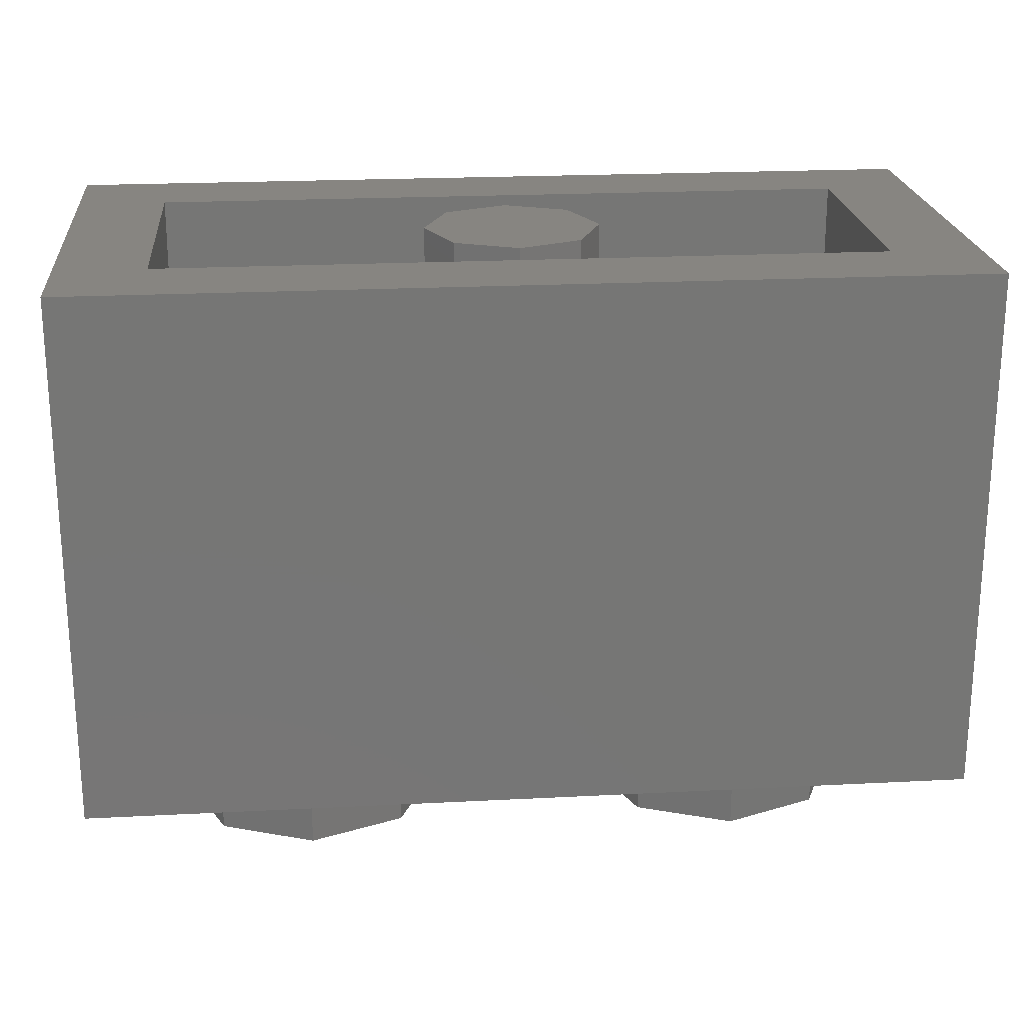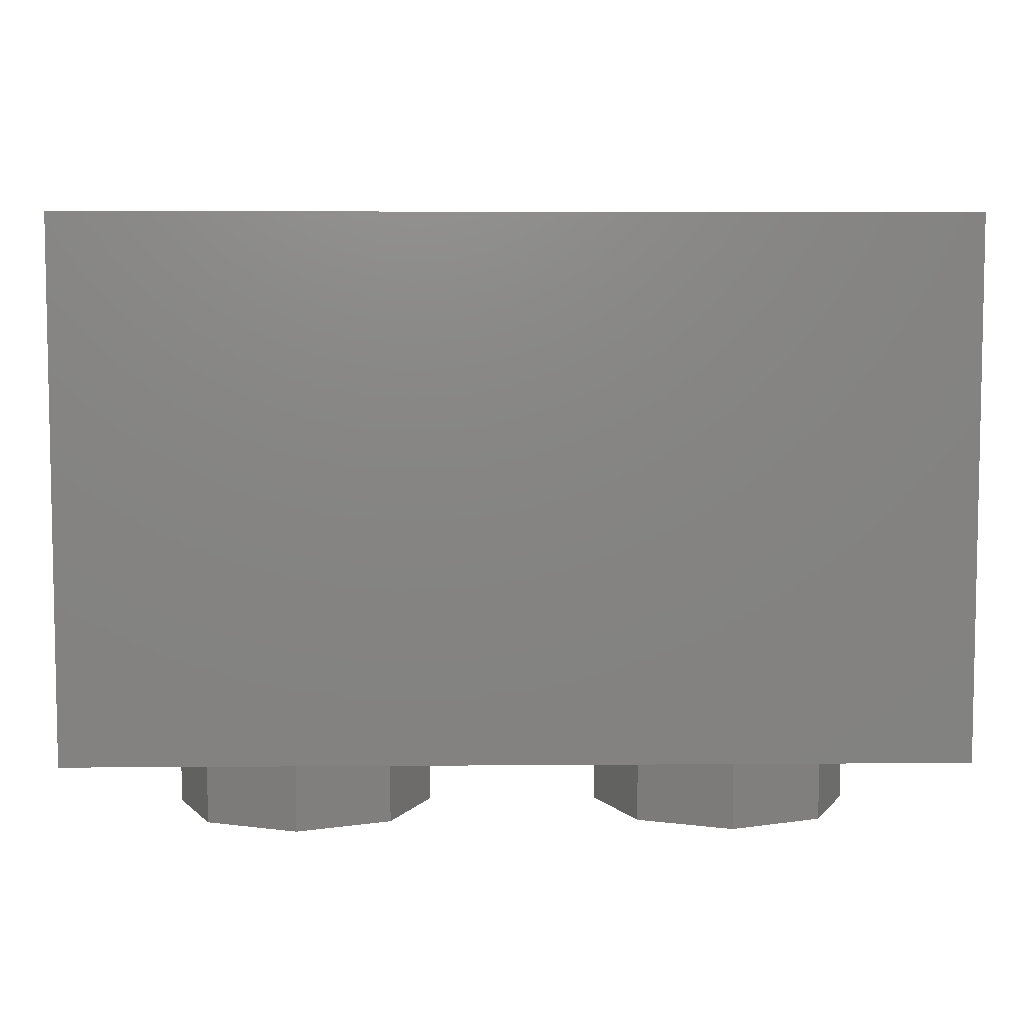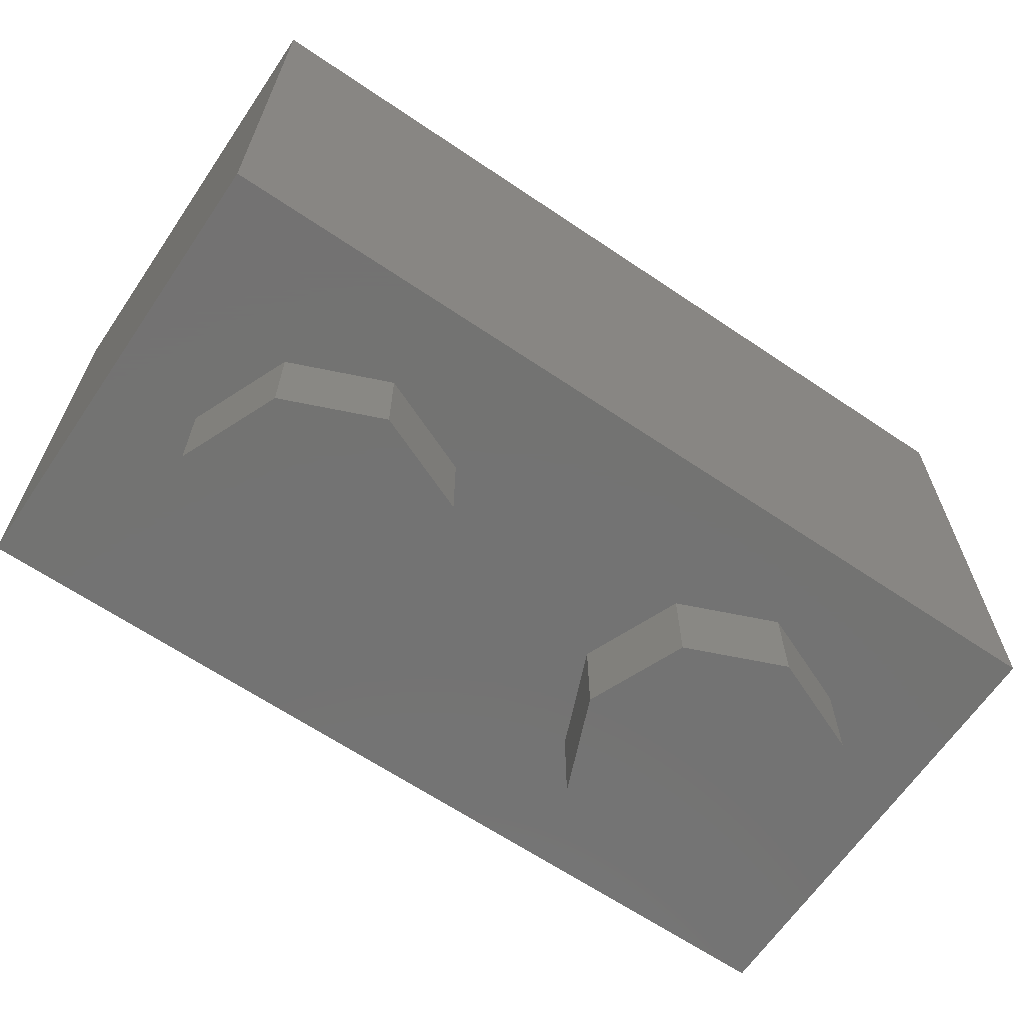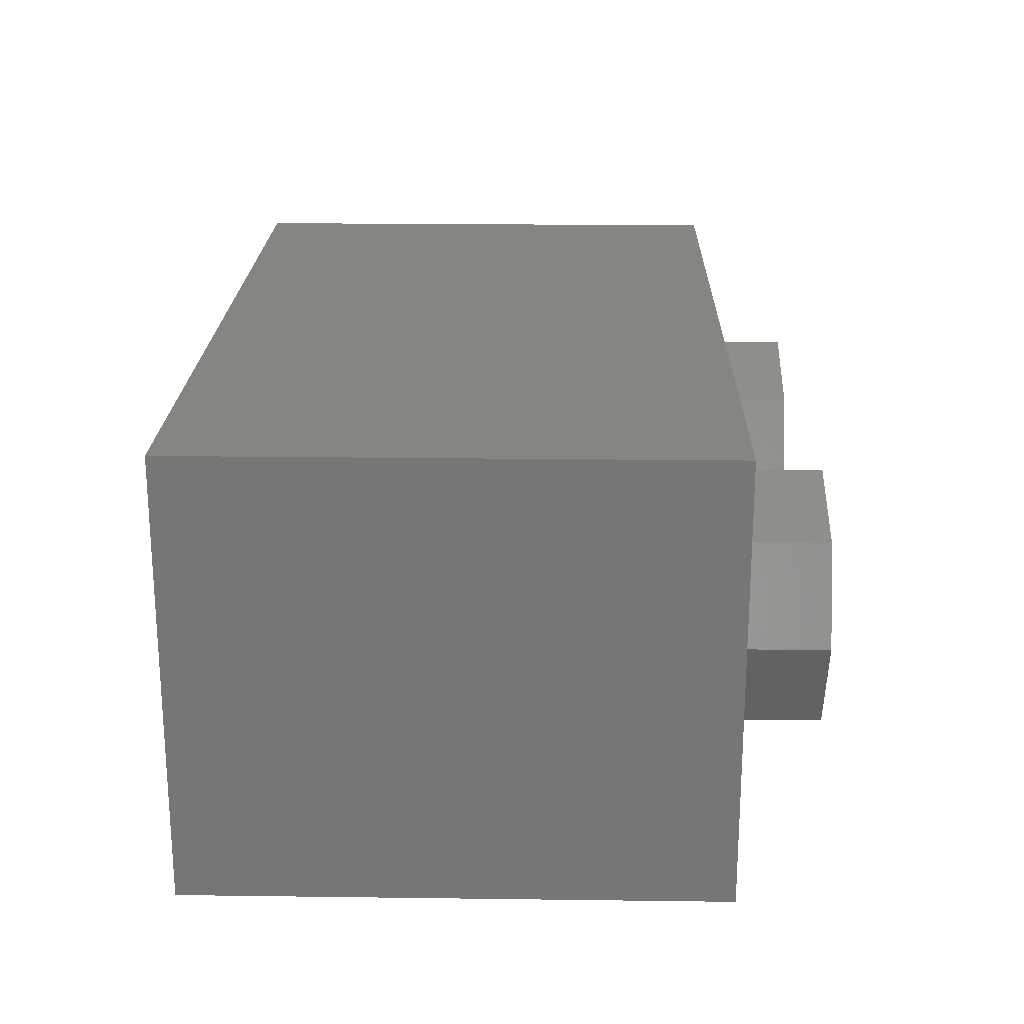
<metadata>
{"format":"stl","ext":"stl","renderer":"f3d","projection":"perspective","resolution":1024,"background":"white","views":[{"elev":21.7,"azim":174.8,"up":"+Y"},{"elev":6.6,"azim":-1.3,"up":"+Y"},{"elev":-65.0,"azim":-34.2,"up":"+Y"},{"elev":21.2,"azim":-88.7,"up":"+Z"}]}
</metadata>
<code>
# stl→obj: 271 verts, 508 faces
v 0.16 0.96 0
v 0.1131 0.96 -0.1131
v 0 0.96 0
v 0 0.96 -0.16
v -0.1131 0.96 -0.1131
v -0.16 0.96 -0
v -0.1131 0.96 0.1131
v -0 0.96 0.16
v 0.1131 0.96 0.1131
v -0.8 0 -0.4
v -0.7023 0.2028 -0.4
v -0.7033 0.18 -0.4
v -0.7014 0.1606 -0.4
v -0.6959 0.1415 -0.4
v -0.6994 0.2262 -0.4
v -0.8 0.96 -0.4
v -0.6948 0.2502 -0.4
v -0.689 0.2744 -0.4
v -0.6866 0.1235 -0.4
v -0.6823 0.2986 -0.4
v -0.6749 0.3227 -0.4
v -0.6738 0.1073 -0.4
v -0.6576 0.09344 -0.4
v -0.6428 0.4197 -0.4
v -0.6378 0.08272 -0.4
v -0.6283 0.6283 -0.4
v -0.6246 0.6884 -0.4
v -0.6147 0.0758 -0.4
v -0.6146 0.7343 -0.4
v -0.6002 0.7679 -0.4
v -0.5883 0.07332 -0.4
v -0.5831 0.7912 -0.4
v -0.5653 0.8059 -0.4
v -0.5484 0.8141 -0.4
v -0.5344 0.8176 -0.4
v -0.525 0.8183 -0.4
v -0.2739 0.1878 -0.4
v -0.2324 0.222 -0.4
v -0.2274 0.2159 -0.4
v -0.2185 0.2086 -0.4
v -0.2215 0.6923 -0.4
v -0.2291 0.6983 -0.4
v -0.2185 0.6948 -0.4
v -0.2083 0.203 -0.4
v -0.1971 0.1996 -0.4
v -0.185 0.1983 -0.4
v -0.1971 0.7038 -0.4
v -0.2952 0.7432 -0.4
v -0.185 0.705 -0.4
v 0.2215 0.6923 -0.4
v 0.2185 0.6948 -0.4
v 0.2291 0.6983 -0.4
v 0.2739 0.1878 -0.4
v 0.185 0.1983 -0.4
v 0.1971 0.1996 -0.4
v 0.2083 0.203 -0.4
v 0.2185 0.2086 -0.4
v 0.2274 0.2159 -0.4
v 0.2324 0.222 -0.4
v 0.1971 0.7038 -0.4
v 0.185 0.705 -0.4
v 0.2952 0.7432 -0.4
v 0.8 0 -0.4
v 0.5883 0.07332 -0.4
v 0.6147 0.0758 -0.4
v 0.6378 0.08272 -0.4
v 0.6576 0.09344 -0.4
v 0.6738 0.1073 -0.4
v 0.6866 0.1235 -0.4
v 0.6959 0.1415 -0.4
v 0.7014 0.1606 -0.4
v 0.7033 0.18 -0.4
v 0.7023 0.2028 -0.4
v 0.6246 0.6884 -0.4
v 0.6146 0.7343 -0.4
v 0.8 0.96 -0.4
v 0.5831 0.7912 -0.4
v 0.5653 0.8059 -0.4
v 0.5344 0.8176 -0.4
v 0.525 0.8183 -0.4
v 0.6283 0.6283 -0.4
v 0.6002 0.7679 -0.4
v 0.5484 0.8141 -0.4
v 0.6994 0.2262 -0.4
v 0.6948 0.2502 -0.4
v 0.6823 0.2986 -0.4
v 0.6749 0.3227 -0.4
v 0.689 0.2744 -0.4
v 0.6428 0.4197 -0.4
v 0.8 0.96 0.4
v 0.64 0.96 0.24
v -0.64 0.96 0.24
v -0.8 0.96 0.4
v -0.64 0.96 -0.24
v 0.64 0.96 -0.24
v 0.16 0.16 0
v 0.1131 0.16 -0.1131
v 0 0.16 -0.16
v -0.1131 0.16 -0.1131
v -0.16 0.16 -0
v -0.1131 0.16 0.1131
v -0 0.16 0.16
v 0.1131 0.16 0.1131
v -0.64 0.16 0.24
v 0.64 0.16 0.24
v 0.64 0.16 -0.24
v -0.64 0.16 -0.24
v 0.8 0 0.4
v -0.8 0 0.4
v 0.64 -0.16 0
v 0.64 0 0
v 0.5697 0 0.1697
v 0.5697 -0.16 0.1697
v 0.4 0 0.24
v 0.4 -0.16 0.24
v 0.2303 0 0.1697
v 0.2303 -0.16 0.1697
v 0.16 0 -0
v 0.16 -0.16 -0
v 0.2303 0 -0.1697
v 0.2303 -0.16 -0.1697
v 0.4 0 -0.24
v 0.4 -0.16 -0.24
v 0.5697 0 -0.1697
v 0.5697 -0.16 -0.1697
v -0.16 -0.16 0
v -0.16 0 0
v -0.2303 0 0.1697
v -0.2303 -0.16 0.1697
v -0.4 0 0.24
v -0.4 -0.16 0.24
v -0.5697 0 0.1697
v -0.5697 -0.16 0.1697
v -0.64 0 -0
v -0.64 -0.16 -0
v -0.5697 0 -0.1697
v -0.5697 -0.16 -0.1697
v -0.4 0 -0.24
v -0.4 -0.16 -0.24
v -0.2303 0 -0.1697
v -0.2303 -0.16 -0.1697
v -0.6341 0.4504 -0.4
v -0.6381 0.4355 -0.4
v -0.629 0.4767 -0.4
v -0.631 0.4643 -0.4
v -0.6283 0.4875 -0.4
v -0.2083 0.7003 -0.4
v -0.2595 0.7201 -0.4
v 0.2083 0.7003 -0.4
v 0.2595 0.7201 -0.4
v 0.3178 0.1582 -0.4
v -0.3178 0.1582 -0.4
v -0.3356 0.7658 -0.4
v 0.3356 0.7658 -0.4
v 0.3666 0.1311 -0.4
v -0.3666 0.1311 -0.4
v -0.3795 0.7862 -0.4
v 0.3795 0.7862 -0.4
v 0.4191 0.1078 -0.4
v -0.4191 0.1078 -0.4
v -0.4263 0.803 -0.4
v 0.4263 0.803 -0.4
v 0.4743 0.08948 -0.4
v -0.4743 0.08948 -0.4
v -0.4751 0.8142 -0.4
v 0.4751 0.8142 -0.4
v -0.5311 0.0776 -0.4
v 0.5311 0.0776 -0.4
v 0.6283 0.4875 -0.4
v 0.629 0.4767 -0.4
v 0.631 0.4643 -0.4
v 0.6341 0.4504 -0.4
v 0.6381 0.4355 -0.4
v 0.4 -0.16 0
v -0.4 -0.16 0
v 0.205 0.2583 -0.4
v 0.2035 0.2507 -0.4
v 0.1991 0.2442 -0.4
v 0.1927 0.2398 -0.4
v 0.185 0.2383 -0.4
v 0.185 0.665 -0.4
v 0.1927 0.6635 -0.4
v 0.1991 0.6591 -0.4
v 0.2035 0.6527 -0.4
v 0.205 0.645 -0.4
v 0.205 0.2383 -0.4
v 0.205 0.665 -0.4
v -0.185 0.2383 -0.4
v -0.1927 0.2398 -0.4
v -0.205 0.2583 -0.4
v -0.1991 0.2442 -0.4
v -0.2035 0.2507 -0.4
v -0.205 0.645 -0.4
v -0.2035 0.6527 -0.4
v -0.185 0.665 -0.4
v -0.1991 0.6591 -0.4
v -0.1927 0.6635 -0.4
v -0.205 0.2383 -0.4
v -0.205 0.665 -0.4
v -0.5916 0.4577 -0.4
v 0.5916 0.4577 -0.4
v -0.5173 0.1205 -0.4
v -0.6633 0.18 -0.4
v -0.6601 0.2185 -0.4
v -0.5883 0.6283 -0.4
v -0.2645 0.6746 -0.4
v -0.245 0.6597 -0.4
v 0.5883 0.6283 -0.4
v 0.245 0.6597 -0.4
v 0.2645 0.6746 -0.4
v 0.5173 0.1205 -0.4
v 0.6601 0.2185 -0.4
v 0.6633 0.18 -0.4
v -0.6621 0.1676 -0.4
v -0.6584 0.1555 -0.4
v -0.6524 0.1442 -0.4
v -0.6516 0.2594 -0.4
v -0.644 0.1342 -0.4
v -0.6396 0.3016 -0.4
v -0.6333 0.1256 -0.4
v -0.6204 0.1191 -0.4
v -0.6 0.423 -0.4
v -0.6054 0.1148 -0.4
v -0.5883 0.4875 -0.4
v -0.5864 0.6709 -0.4
v -0.5812 0.7048 -0.4
v -0.5736 0.7311 -0.4
v -0.5642 0.7505 -0.4
v -0.5538 0.764 -0.4
v -0.5433 0.7726 -0.4
v -0.5335 0.777 -0.4
v -0.5883 0.1133 -0.4
v -0.525 0.7783 -0.4
v -0.4658 0.7718 -0.4
v -0.4484 0.1397 -0.4
v -0.4082 0.7546 -0.4
v -0.3837 0.1678 -0.4
v -0.3542 0.7304 -0.4
v -0.3256 0.2012 -0.4
v -0.3056 0.7025 -0.4
v -0.2764 0.2369 -0.4
v -0.245 0.2653 -0.4
v 0.245 0.2653 -0.4
v 0.2764 0.2369 -0.4
v 0.3056 0.7025 -0.4
v 0.3256 0.2012 -0.4
v 0.3837 0.1678 -0.4
v 0.3542 0.7304 -0.4
v 0.4484 0.1397 -0.4
v 0.4082 0.7546 -0.4
v 0.4658 0.7718 -0.4
v 0.525 0.7783 -0.4
v 0.5335 0.777 -0.4
v 0.5433 0.7726 -0.4
v 0.5538 0.764 -0.4
v 0.5883 0.1133 -0.4
v 0.5642 0.7505 -0.4
v 0.6054 0.1148 -0.4
v 0.5736 0.7311 -0.4
v 0.6204 0.1191 -0.4
v 0.5812 0.7048 -0.4
v 0.5864 0.6709 -0.4
v 0.5883 0.4875 -0.4
v 0.6333 0.1256 -0.4
v 0.6 0.423 -0.4
v 0.644 0.1342 -0.4
v 0.6524 0.1442 -0.4
v 0.6396 0.3016 -0.4
v 0.6584 0.1555 -0.4
v 0.6516 0.2594 -0.4
v 0.6621 0.1676 -0.4
f 1 2 3
f 2 4 3
f 4 5 3
f 5 6 3
f 6 7 3
f 7 8 3
f 8 9 3
f 9 1 3
f 10 11 12
f 10 12 13
f 10 13 14
f 15 16 17
f 17 16 18
f 10 14 19
f 18 16 20
f 20 16 21
f 10 19 22
f 10 22 23
f 21 16 24
f 10 23 25
f 26 16 27
f 10 25 28
f 27 16 29
f 29 16 30
f 10 28 31
f 30 16 32
f 32 16 33
f 33 16 34
f 34 16 35
f 35 16 36
f 37 38 39
f 37 39 40
f 41 42 43
f 37 40 44
f 37 44 45
f 37 45 46
f 47 48 49
f 50 51 52
f 53 54 55
f 53 55 56
f 53 56 57
f 53 57 58
f 53 58 59
f 60 61 62
f 63 64 65
f 63 65 66
f 63 66 67
f 63 67 68
f 63 68 69
f 63 69 70
f 63 70 71
f 63 71 72
f 63 72 73
f 74 75 76
f 77 78 76
f 79 80 76
f 81 74 76
f 82 77 76
f 75 82 76
f 83 79 76
f 78 83 76
f 84 85 76
f 86 87 76
f 88 86 76
f 85 88 76
f 87 89 76
f 90 91 92
f 90 92 93
f 93 92 94
f 93 94 16
f 16 94 95
f 16 95 76
f 76 95 91
f 76 91 90
f 1 96 97
f 1 97 2
f 2 97 98
f 2 98 4
f 4 98 99
f 4 99 5
f 5 99 100
f 5 100 6
f 6 100 101
f 6 101 7
f 7 101 102
f 7 102 8
f 8 102 103
f 8 103 9
f 9 103 96
f 9 96 1
f 104 105 106
f 104 106 107
f 104 92 91
f 104 91 105
f 107 94 92
f 107 92 104
f 106 95 94
f 106 94 107
f 105 91 95
f 105 95 106
f 76 90 108
f 76 108 63
f 93 16 10
f 93 10 109
f 90 93 109
f 90 109 108
f 109 10 63
f 109 63 108
f 110 111 112
f 110 112 113
f 113 112 114
f 113 114 115
f 115 114 116
f 115 116 117
f 117 116 118
f 117 118 119
f 119 118 120
f 119 120 121
f 121 120 122
f 121 122 123
f 123 122 124
f 123 124 125
f 125 124 111
f 125 111 110
f 126 127 128
f 126 128 129
f 129 128 130
f 129 130 131
f 131 130 132
f 131 132 133
f 133 132 134
f 133 134 135
f 135 134 136
f 135 136 137
f 137 136 138
f 137 138 139
f 139 138 140
f 139 140 141
f 141 140 127
f 141 127 126
f 16 15 11
f 16 11 10
f 16 142 143
f 16 143 24
f 16 144 145
f 16 145 142
f 16 26 146
f 16 146 144
f 147 43 42
f 147 42 148
f 47 147 148
f 47 148 48
f 52 51 149
f 52 149 150
f 54 53 37
f 54 37 46
f 150 149 60
f 150 60 62
f 48 62 61
f 48 61 49
f 151 152 37
f 151 37 53
f 153 154 62
f 153 62 48
f 155 156 152
f 155 152 151
f 157 158 154
f 157 154 153
f 159 160 156
f 159 156 155
f 161 162 158
f 161 158 157
f 163 164 160
f 163 160 159
f 165 166 162
f 165 162 161
f 165 36 16
f 165 16 166
f 10 31 167
f 10 167 168
f 168 167 164
f 168 164 163
f 63 10 168
f 63 168 64
f 169 81 76
f 169 76 170
f 76 80 166
f 76 166 16
f 73 84 76
f 73 76 63
f 171 170 76
f 171 76 172
f 173 172 76
f 173 76 89
f 174 110 113
f 174 113 115
f 174 115 117
f 174 117 119
f 174 119 121
f 174 121 123
f 174 123 125
f 174 125 110
f 175 126 129
f 175 129 131
f 175 131 133
f 175 133 135
f 175 135 137
f 175 137 139
f 175 139 141
f 175 141 126
f 176 177 178
f 176 178 179
f 176 179 180
f 181 182 183
f 181 183 184
f 181 184 185
f 186 180 179
f 186 179 178
f 186 178 177
f 186 177 176
f 187 185 184
f 187 184 183
f 187 183 182
f 187 182 181
f 188 189 190
f 189 191 190
f 191 192 190
f 193 194 195
f 194 196 195
f 196 197 195
f 190 192 198
f 192 191 198
f 191 189 198
f 189 188 198
f 195 197 199
f 197 196 199
f 196 194 199
f 194 193 199
f 143 142 200
f 142 145 200
f 172 201 171
f 173 201 172
f 202 203 204
f 205 206 207
f 208 209 210
f 211 212 213
f 203 214 14
f 203 14 13
f 204 203 13
f 204 13 12
f 214 215 19
f 214 19 14
f 215 216 22
f 215 22 19
f 217 11 15
f 217 15 17
f 217 204 12
f 217 12 11
f 216 218 23
f 216 23 22
f 219 217 17
f 219 17 18
f 219 18 20
f 219 20 21
f 218 220 25
f 218 25 23
f 220 221 28
f 220 28 25
f 222 219 21
f 222 21 24
f 200 222 24
f 200 24 143
f 221 223 31
f 221 31 28
f 145 144 224
f 145 224 200
f 224 144 146
f 224 146 205
f 205 146 26
f 205 26 225
f 225 26 27
f 225 27 226
f 226 27 29
f 226 29 227
f 227 29 30
f 227 30 228
f 228 30 32
f 228 32 229
f 229 32 33
f 229 33 230
f 230 33 34
f 230 34 231
f 223 232 167
f 223 167 31
f 231 34 35
f 231 35 233
f 232 202 164
f 232 164 167
f 233 35 36
f 233 36 234
f 202 235 160
f 202 160 164
f 234 36 165
f 234 165 236
f 235 237 156
f 235 156 160
f 236 165 161
f 236 161 238
f 237 239 152
f 237 152 156
f 238 161 157
f 238 157 240
f 240 157 153
f 240 153 48
f 239 241 37
f 239 37 152
f 148 206 240
f 148 240 48
f 241 242 38
f 241 38 37
f 42 207 206
f 42 206 148
f 198 40 39
f 198 39 190
f 190 39 38
f 190 38 242
f 193 190 242
f 193 242 207
f 43 199 193
f 43 193 41
f 41 193 207
f 41 207 42
f 198 45 44
f 198 44 40
f 147 47 199
f 147 199 43
f 188 46 45
f 188 45 198
f 47 49 195
f 47 195 199
f 54 46 188
f 54 188 180
f 181 195 49
f 181 49 61
f 55 54 180
f 55 180 186
f 181 61 60
f 181 60 187
f 56 55 186
f 56 186 57
f 187 60 149
f 187 149 51
f 185 187 51
f 185 51 50
f 58 57 186
f 58 186 176
f 59 58 176
f 59 176 243
f 243 176 185
f 243 185 209
f 209 185 50
f 209 50 52
f 210 209 52
f 210 52 150
f 59 243 244
f 59 244 53
f 245 210 150
f 245 150 62
f 53 244 246
f 53 246 151
f 154 158 245
f 154 245 62
f 151 246 247
f 151 247 155
f 158 162 248
f 158 248 245
f 155 247 249
f 155 249 159
f 162 166 250
f 162 250 248
f 159 249 211
f 159 211 163
f 166 80 251
f 166 251 250
f 80 79 252
f 80 252 251
f 79 83 253
f 79 253 252
f 83 78 254
f 83 254 253
f 78 77 255
f 78 255 254
f 163 211 256
f 163 256 168
f 77 82 257
f 77 257 255
f 168 256 258
f 168 258 64
f 82 75 259
f 82 259 257
f 64 258 260
f 64 260 65
f 75 74 261
f 75 261 259
f 81 169 208
f 81 208 262
f 74 81 262
f 74 262 261
f 169 170 263
f 169 263 208
f 263 170 171
f 263 171 201
f 65 260 264
f 65 264 66
f 89 265 201
f 89 201 173
f 66 264 266
f 66 266 67
f 67 266 267
f 67 267 68
f 87 268 265
f 87 265 89
f 68 267 269
f 68 269 69
f 86 88 268
f 86 268 87
f 85 270 268
f 85 268 88
f 69 269 271
f 69 271 70
f 70 271 213
f 70 213 71
f 84 73 270
f 84 270 85
f 71 213 212
f 71 212 72
f 72 212 270
f 72 270 73
f 220 218 216
f 220 216 221
f 221 216 215
f 221 215 223
f 223 215 214
f 223 214 232
f 230 231 233
f 230 233 229
f 232 214 203
f 232 203 202
f 229 233 234
f 229 234 228
f 204 217 235
f 204 235 202
f 228 234 236
f 228 236 227
f 217 219 237
f 217 237 235
f 227 236 238
f 227 238 226
f 219 222 239
f 219 239 237
f 226 238 240
f 226 240 225
f 222 200 241
f 222 241 239
f 225 240 206
f 225 206 205
f 200 224 242
f 200 242 241
f 207 242 224
f 207 224 205
f 195 188 190
f 195 190 193
f 180 188 195
f 180 195 181
f 176 180 181
f 176 181 185
f 252 253 254
f 252 254 255
f 251 252 255
f 251 255 257
f 250 251 257
f 250 257 259
f 248 250 259
f 248 259 261
f 245 248 261
f 245 261 262
f 263 243 209
f 263 209 208
f 210 245 262
f 210 262 208
f 243 263 201
f 243 201 244
f 244 201 265
f 244 265 246
f 246 265 268
f 246 268 247
f 247 268 270
f 247 270 249
f 267 266 264
f 267 264 260
f 269 267 260
f 269 260 258
f 249 270 212
f 249 212 211
f 271 269 258
f 271 258 256
f 213 271 256
f 213 256 211

</code>
